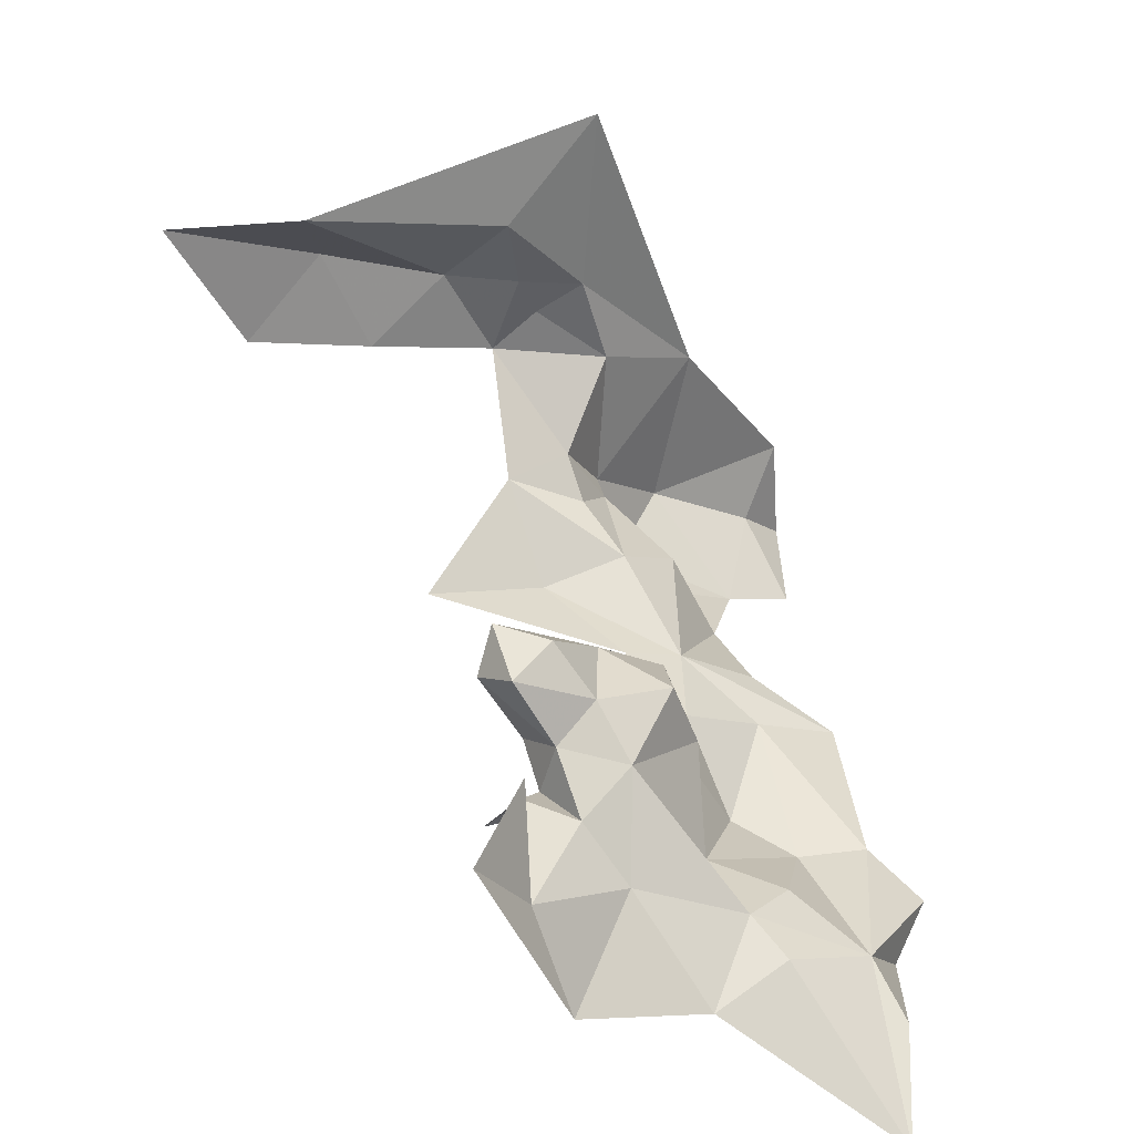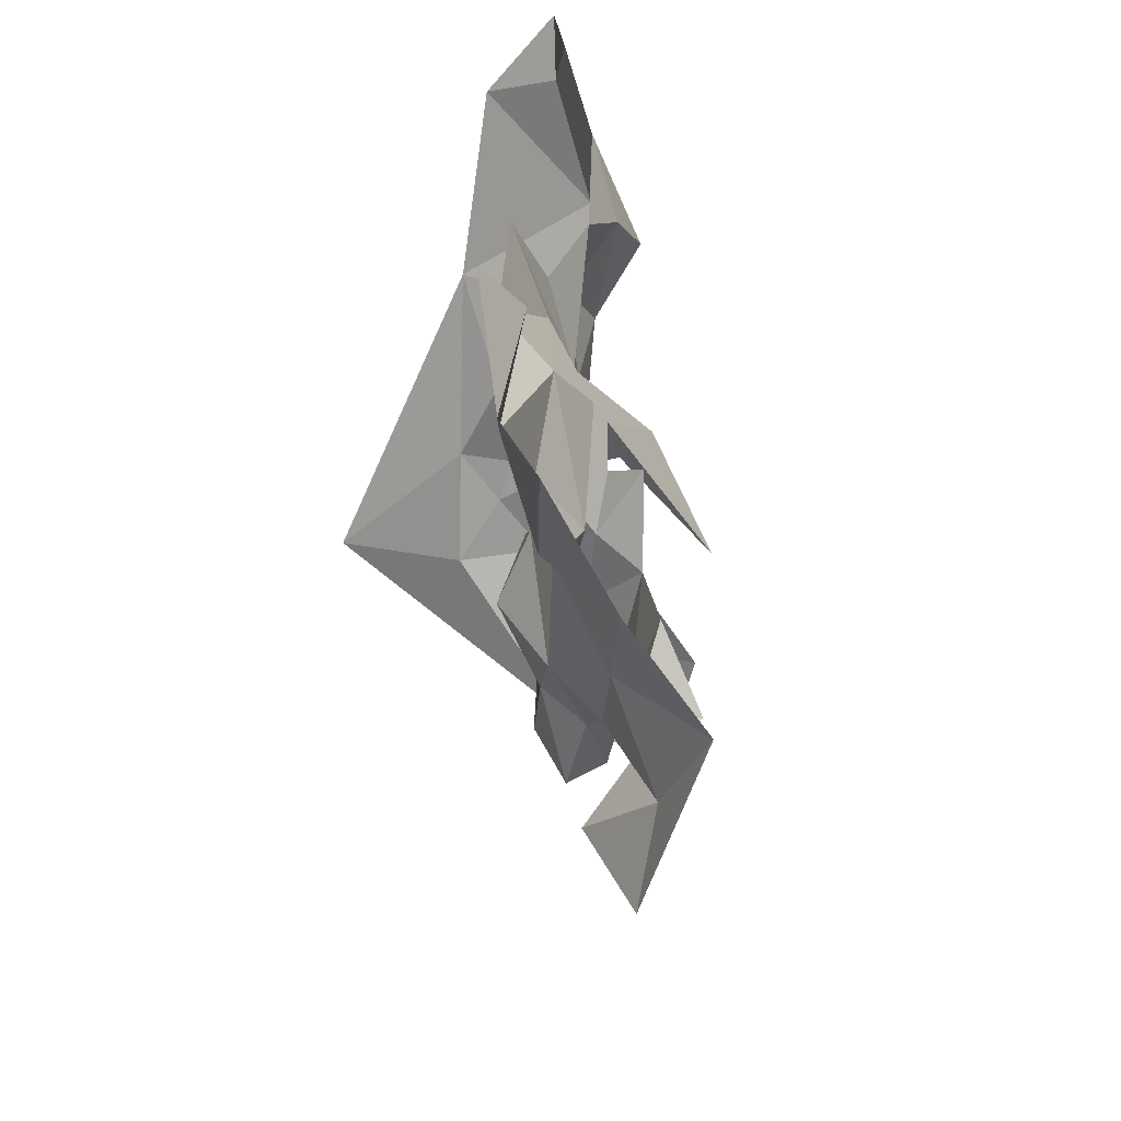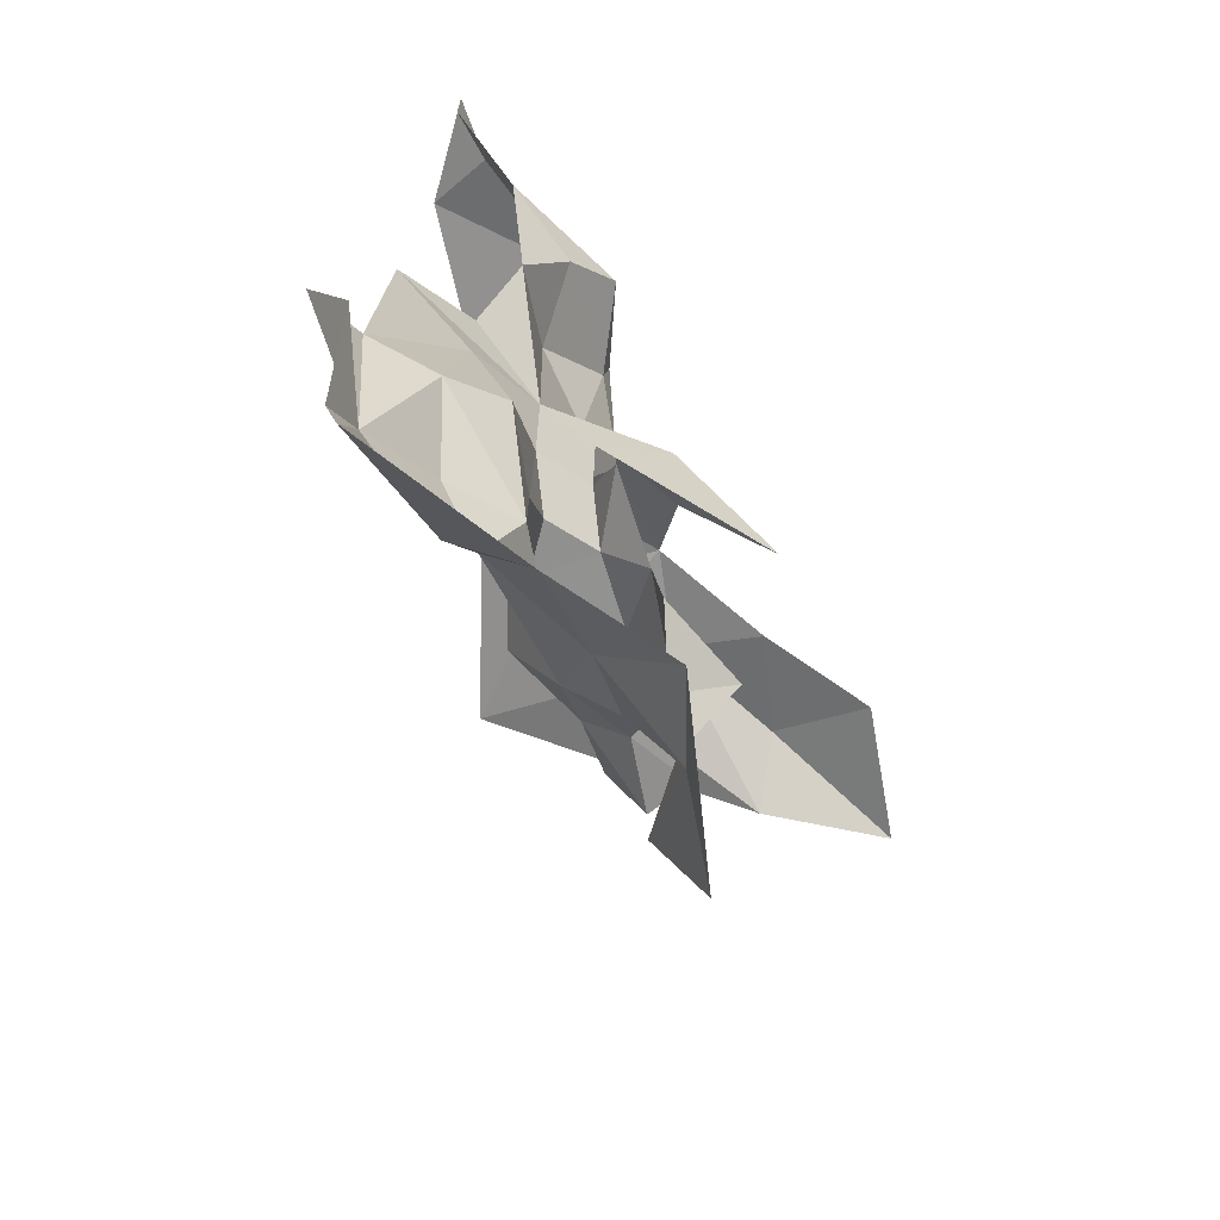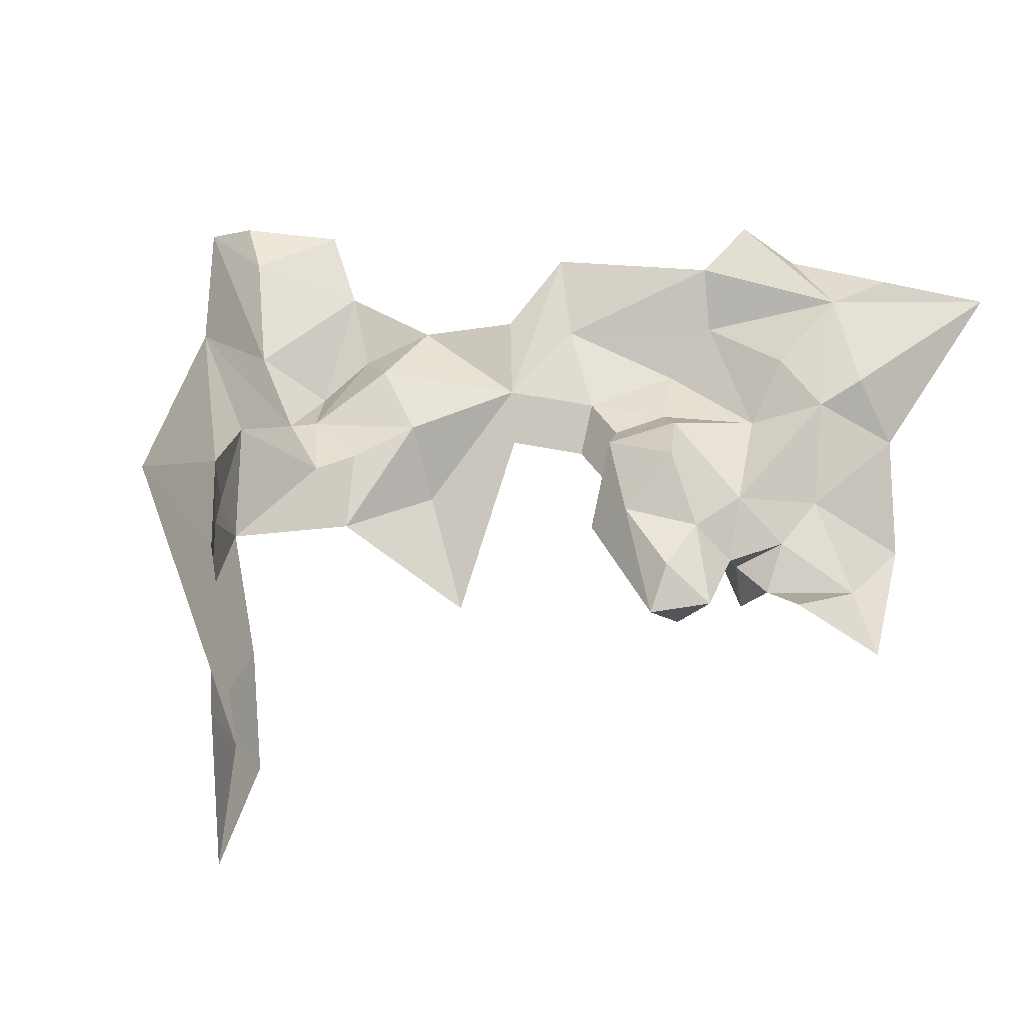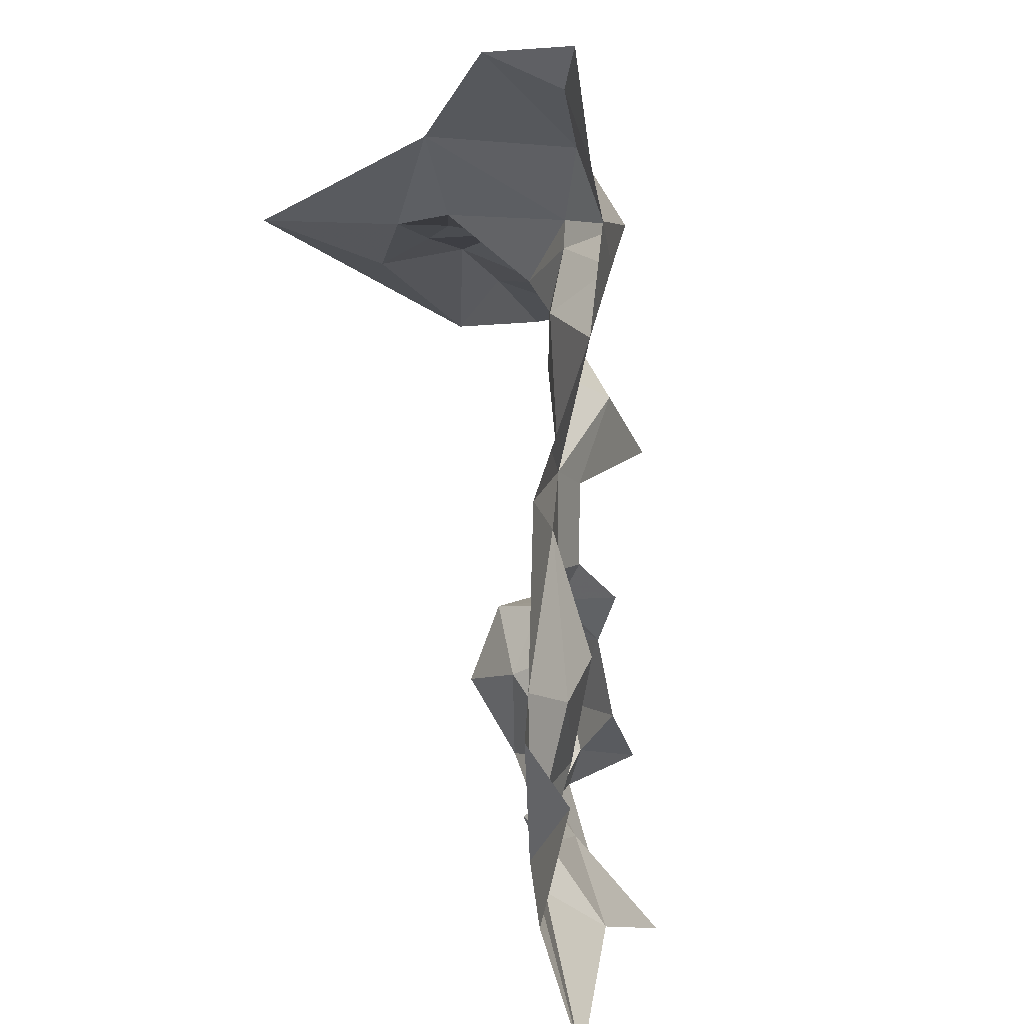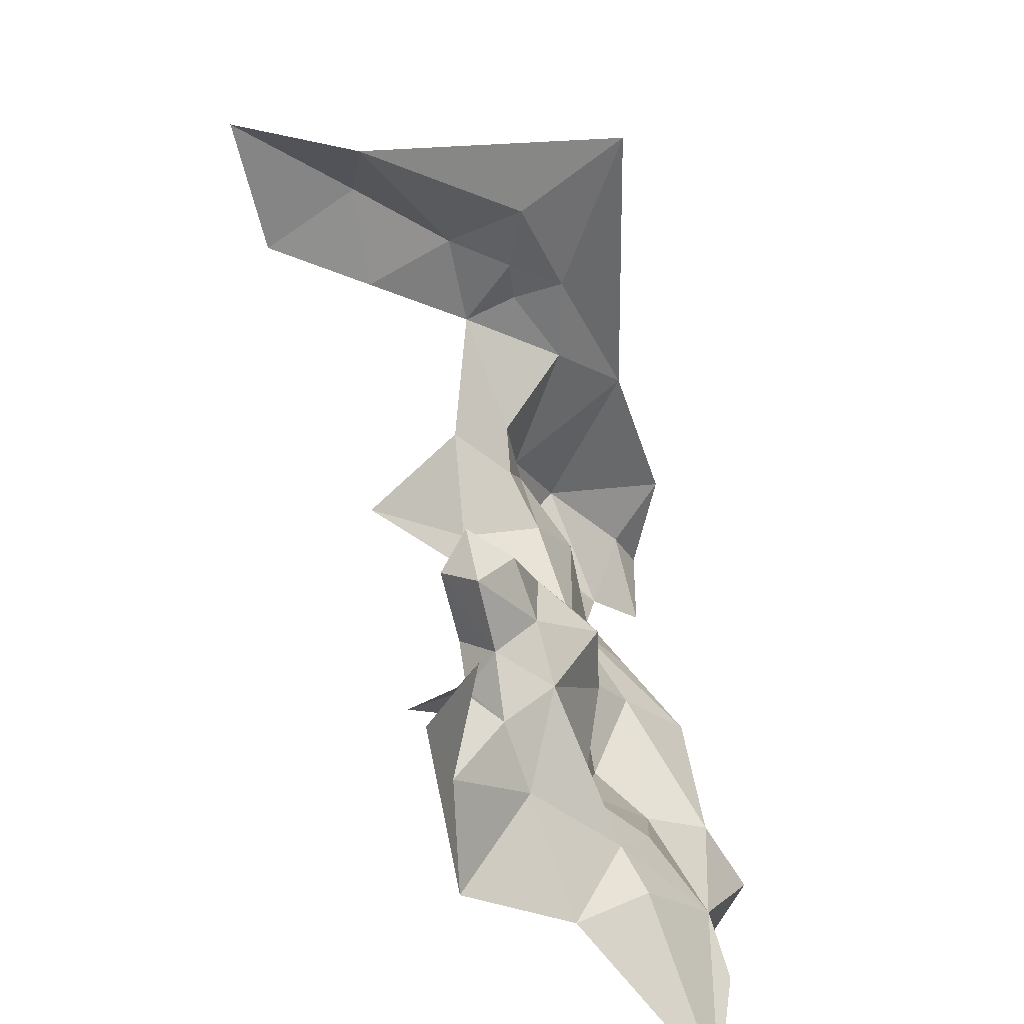
<metadata>
{"format":"obj","ext":"obj","renderer":"f3d","projection":"perspective","resolution":1024,"background":"white","views":[{"elev":-55.9,"azim":122.2,"up":"+Z"},{"elev":-51.6,"azim":-100.0,"up":"+Z"},{"elev":-61.2,"azim":-76.7,"up":"+Z"},{"elev":41.2,"azim":107.0,"up":"+Y"},{"elev":5.2,"azim":-110.3,"up":"+Z"},{"elev":-61.6,"azim":105.4,"up":"+Z"}]}
</metadata>
<code>
v -5.583 6.643 0.2702
v -5.554 6.62 0.2602
v -5.587 6.615 0.2593
v -5.67 6.662 0.1638
v -5.649 6.642 0.1637
v -5.648 6.654 0.1523
v -5.657 6.613 0.1136
v -5.648 6.63 0.1039
v -5.657 6.63 0.1163
v -5.647 6.641 0.1168
v -5.662 6.64 0.1027
v -5.716 6.646 0.0774
v -5.682 6.642 0.096
v -5.691 6.619 0.0681
v -5.649 6.644 0.2594
v -5.673 6.642 0.2689
v -5.671 6.641 0.2772
v -5.72 6.664 0.1913
v -5.747 6.681 0.1511
v -5.742 6.678 0.2012
v -5.636 6.666 0.2795
v -5.613 6.64 0.2744
v -5.71 6.661 0.1012
v -5.721 6.652 0.1553
v -5.697 6.653 0.177
v -5.73 6.654 0.275
v -5.695 6.647 0.2967
v -5.697 6.633 0.275
v -5.66 6.626 0.0776
v -5.635 6.64 0.0917
v -5.634 6.627 0.0649
v -5.693 6.654 0.2501
v -5.674 6.648 0.2338
v -5.719 6.653 0.2436
v -5.71 6.643 0.2631
v -5.684 6.641 0.2006
v -5.684 6.642 0.177
v -5.696 6.653 0.2053
v -5.639 6.602 0.2061
v -5.666 6.625 0.2247
v -5.578 6.668 0.2654
v -5.537 6.628 0.2443
v -5.661 6.681 0.3012
v -5.61 6.673 0.2773
v -5.611 6.657 0.277
v -5.663 6.668 0.1414
v -5.685 6.663 0.1457
v -5.664 6.654 0.1183
v -5.705 6.652 0.123
v -5.744 6.679 0.1053
v -5.767 6.674 0.0576
v -5.757 6.682 0.0905
v -5.721 6.666 0.0904
v -5.697 6.654 0.152
v -5.735 6.665 0.1457
v -5.722 6.668 0.118
v -5.519 6.592 0.2456
v -5.562 6.589 0.2494
v -5.625 6.643 0.1182
v -5.617 6.641 0.1354
v -5.625 6.631 0.1282
v -5.764 6.689 0.1414
v -5.766 6.677 0.1239
v -5.672 6.643 0.1652
v -5.693 6.634 0.1679
v -5.684 6.654 0.1651
v -5.671 6.63 0.1523
v -5.598 6.659 0.2733
v -5.719 6.664 0.2129
v -5.675 6.627 0.1298
v -5.647 6.654 0.1288
v -5.649 6.63 0.1297
v -5.642 6.632 0.1481
v -5.628 6.652 0.1337
v -5.64 6.629 0.2463
v -5.661 6.642 0.2503
v -5.727 6.664 0.3099
v -5.714 6.683 0.3203
v -5.749 6.665 0.2891
v -5.567 6.705 0.2794
v -5.743 6.667 0.3198
f 1 2 3
f 4 5 6
f 7 8 9
f 10 9 11
f 12 13 14
f 15 16 17
f 18 19 20
f 15 21 22
f 23 13 12
f 24 18 25
f 26 27 28
f 29 30 31
f 32 16 33
f 34 26 35
f 36 37 25
f 33 38 32
f 39 36 40
f 21 15 17
f 1 41 42
f 21 43 44
f 21 45 22
f 21 44 45
f 46 47 4
f 48 49 47
f 50 51 52
f 51 50 53
f 49 24 54
f 50 23 53
f 50 55 56
f 38 18 20
f 38 25 18
f 2 57 58
f 59 60 61
f 46 4 6
f 29 8 30
f 29 13 11
f 17 43 21
f 3 22 1
f 50 62 19
f 50 52 63
f 64 37 65
f 66 25 37
f 27 17 28
f 27 43 17
f 25 54 24
f 25 66 54
f 67 64 65
f 1 68 41
f 1 22 68
f 34 38 69
f 67 5 64
f 70 7 9
f 48 10 11
f 48 71 10
f 48 13 23
f 48 11 13
f 72 73 67
f 61 60 73
f 72 9 10
f 72 70 9
f 20 69 38
f 3 2 58
f 67 70 72
f 74 60 59
f 6 5 60
f 35 16 32
f 28 17 16
f 11 8 29
f 11 9 8
f 75 33 76
f 75 39 40
f 27 77 78
f 27 26 77
f 48 46 71
f 48 47 46
f 6 71 46
f 6 60 74
f 79 77 26
f 62 50 63
f 41 80 42
f 44 43 80
f 44 41 68
f 44 80 41
f 43 27 78
f 4 64 5
f 66 37 64
f 28 35 26
f 28 16 35
f 10 59 61
f 10 71 59
f 19 55 50
f 19 18 55
f 23 49 48
f 23 50 56
f 49 56 55
f 49 23 56
f 72 61 73
f 72 10 61
f 75 15 22
f 75 76 15
f 4 66 64
f 4 47 66
f 42 2 1
f 42 57 2
f 81 77 79
f 81 78 77
f 14 29 31
f 14 13 29
f 34 32 38
f 34 35 32
f 38 36 25
f 38 40 36
f 16 76 33
f 16 15 76
f 12 53 23
f 12 51 53
f 47 54 66
f 47 49 54
f 5 73 60
f 5 67 73
f 68 45 44
f 68 22 45
f 71 74 59
f 71 6 74
f 33 40 38
f 33 75 40
f 55 24 49
f 55 18 24

</code>
